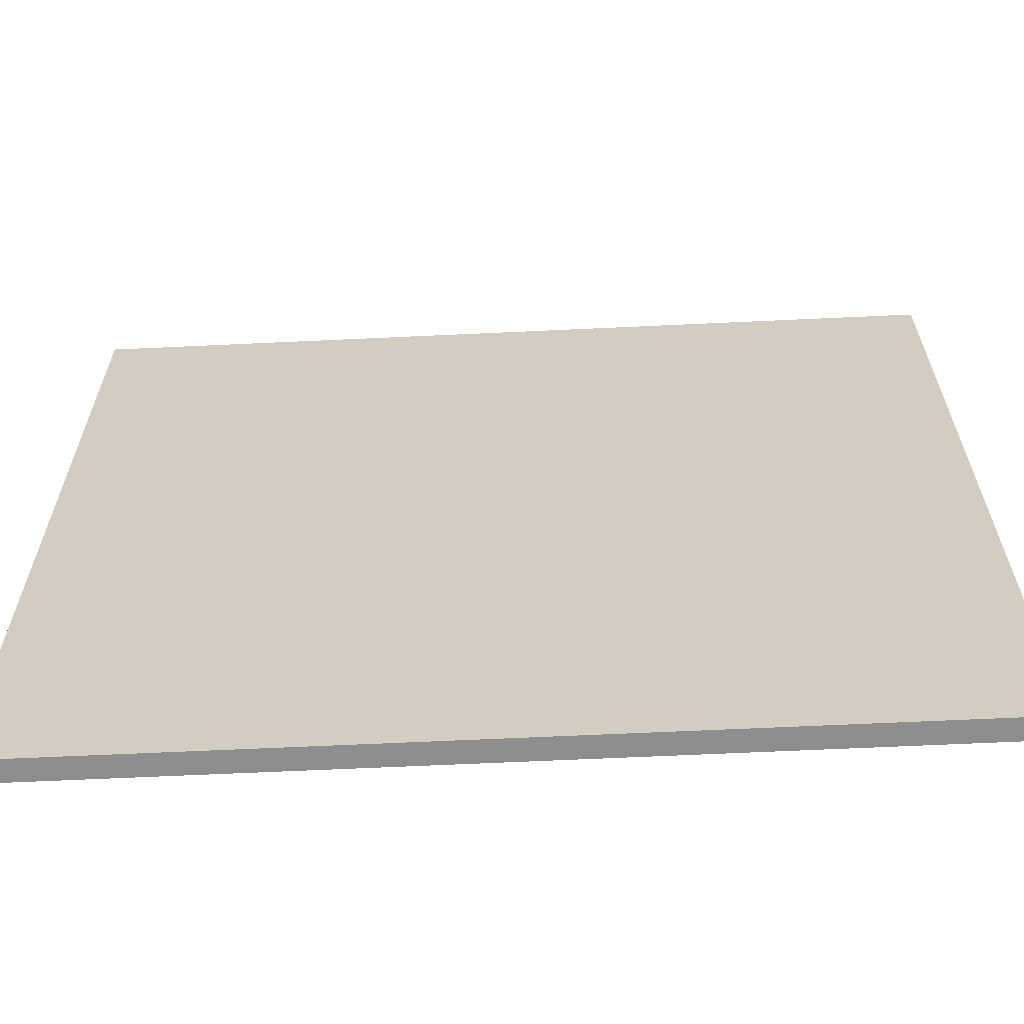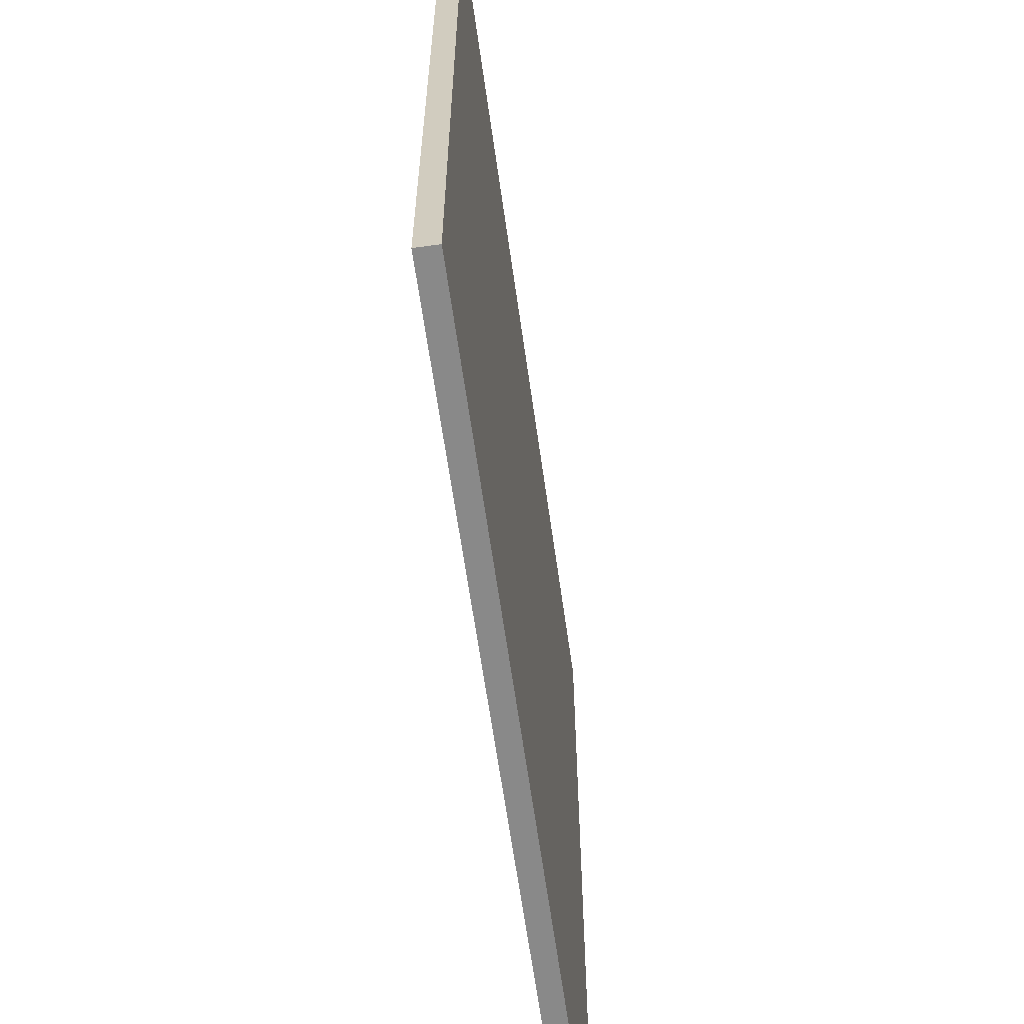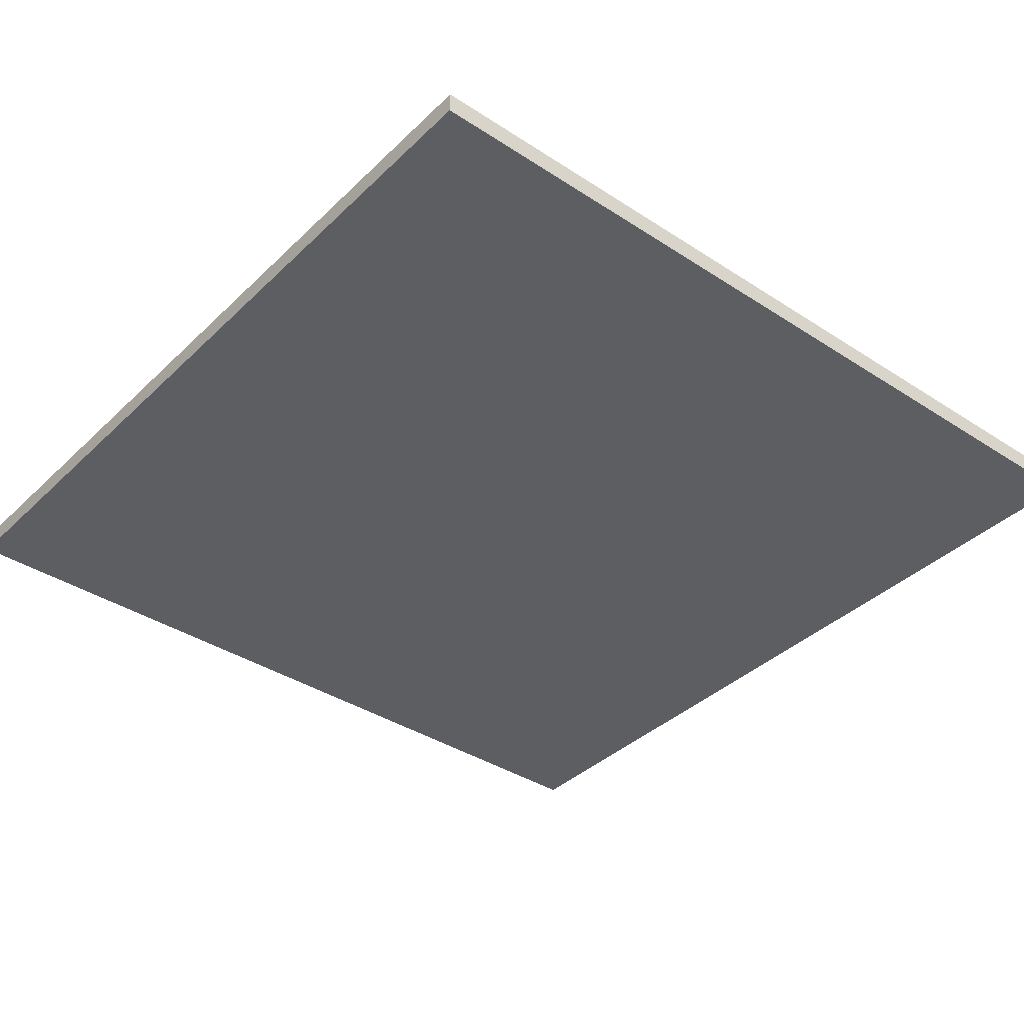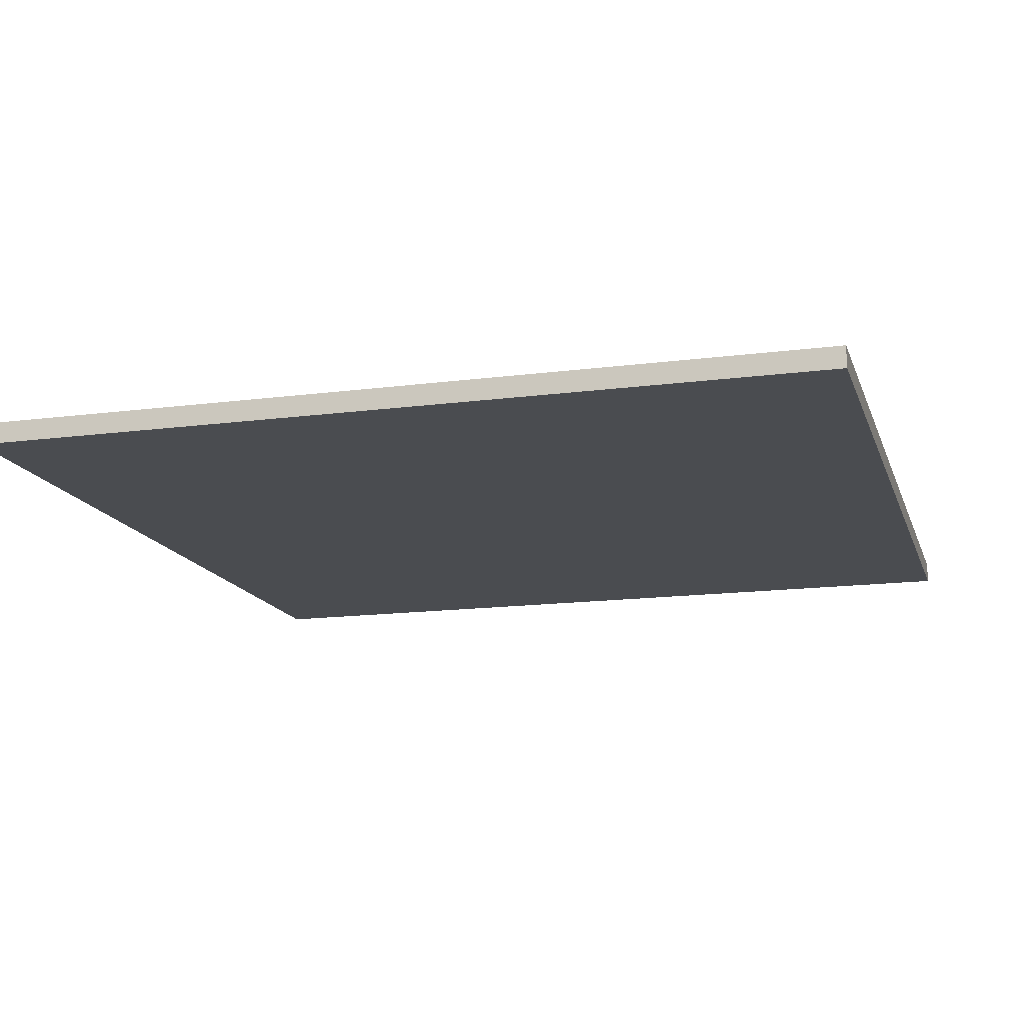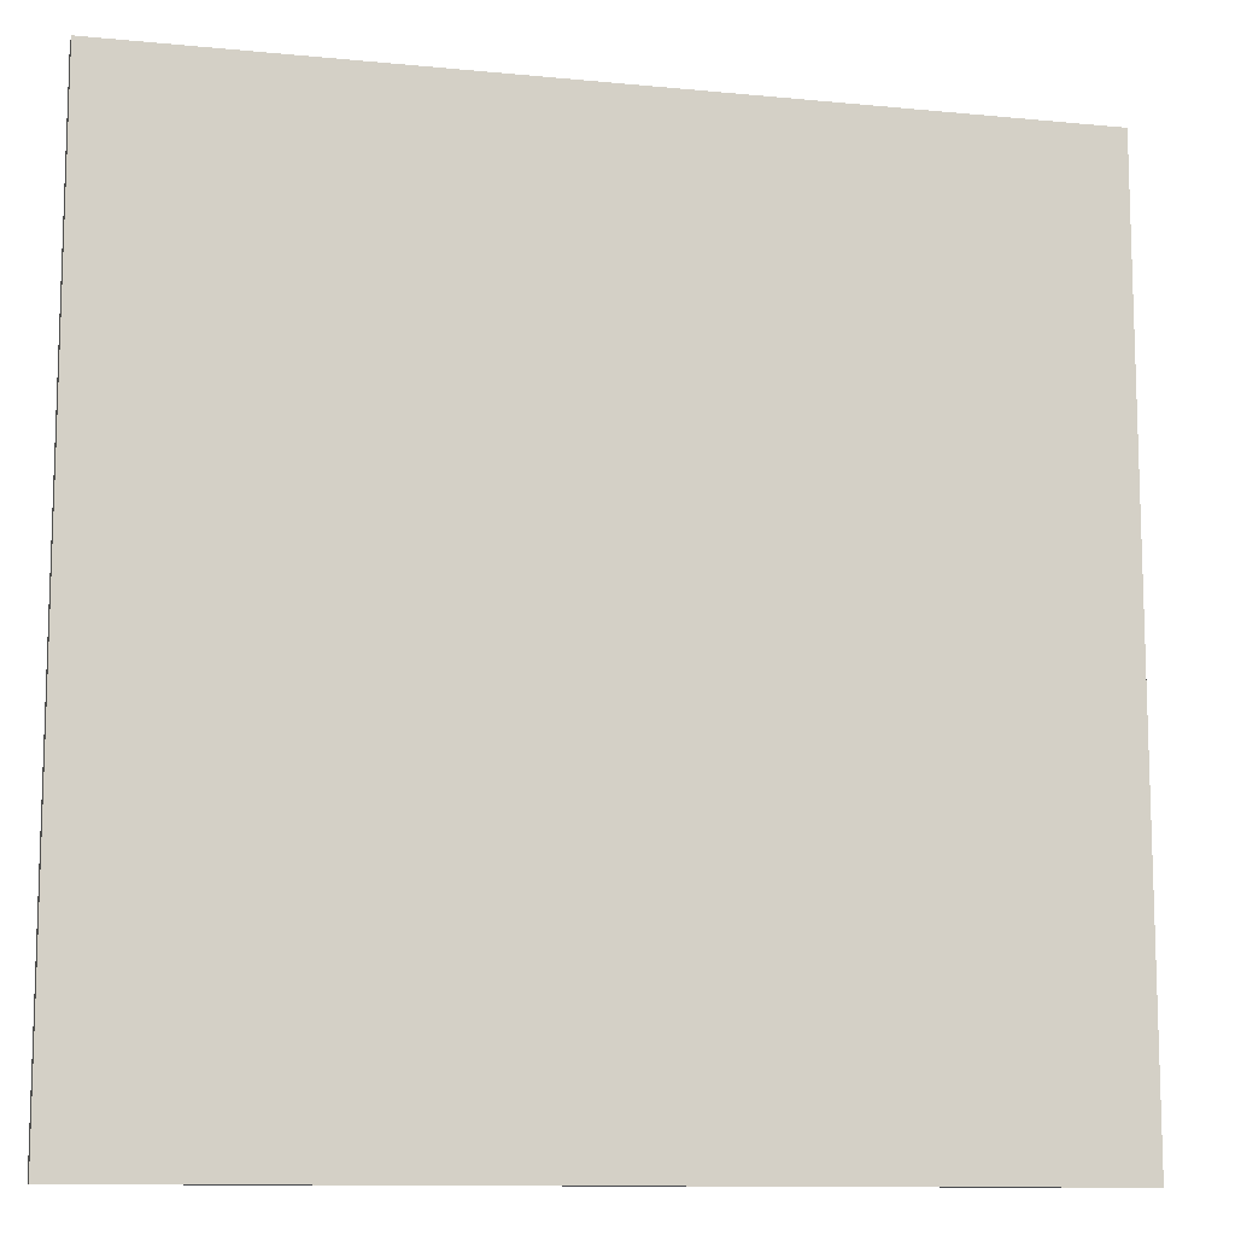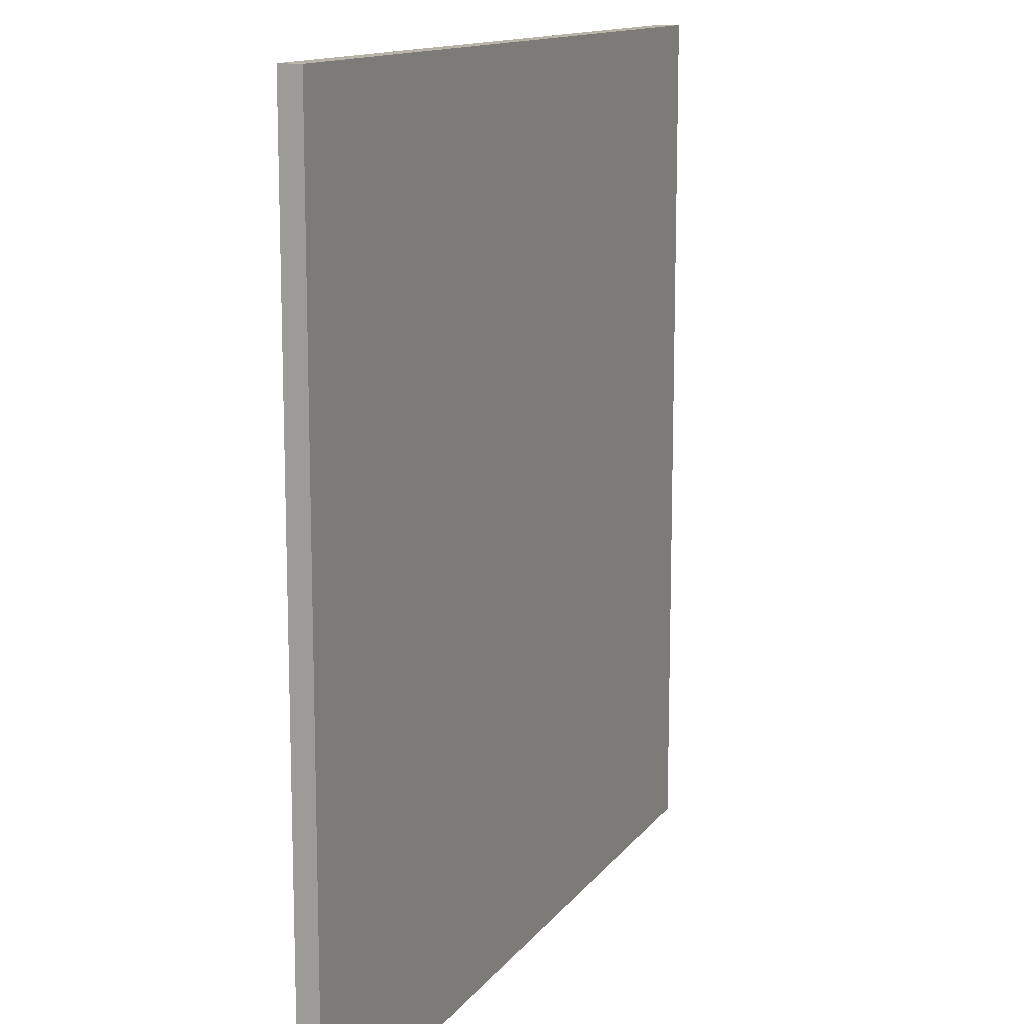
<metadata>
{"format":"obj","ext":"obj","renderer":"f3d","projection":"perspective","resolution":1024,"background":"white","views":[{"elev":-64.6,"azim":2.7,"up":"+Z"},{"elev":-63.2,"azim":-82.0,"up":"+Z"},{"elev":-37.8,"azim":-129.7,"up":"+Y"},{"elev":-15.1,"azim":15.7,"up":"+Y"},{"elev":-11.3,"azim":-13.4,"up":"+Z"},{"elev":12.9,"azim":-67.6,"up":"+Z"}]}
</metadata>
<code>
v -20 0 20
v -20 0 -20
v -20 1 20
v -20 1 -20
v 20 0 20
v 20 0 -20
v 20 1 20
v 20 1 -20
v -20 0 20
v -20 1 20
v -4 0 20
v -4 1 20
v 6 0 20
v 6 1 20
v 20 0 20
v 20 1 20
v -20 0 -20
v -20 1 -20
v -3 0 -20
v -3 1 -20
v 11 0 -20
v 11 1 -20
v 20 0 -20
v 20 1 -20
v -20 0 20
v -4 0 20
v 6 0 20
v 20 0 20
v -4 0 6
v -1 0 6
v 1 0 6
v 6 0 6
v -3 0 -8
v -1 0 -8
v 1 0 -8
v 11 0 -8
v -20 0 -20
v -3 0 -20
v 11 0 -20
v 20 0 -20
v -20 1 20
v -4 1 20
v 6 1 20
v 20 1 20
v -4 1 6
v -1 1 6
v 1 1 6
v 6 1 6
v -3 1 -8
v -1 1 -8
v 1 1 -8
v 11 1 -8
v -20 1 -20
v -3 1 -20
v 11 1 -20
v 20 1 -20
f 3 2 1
f 4 2 3
f 5 6 7
f 7 6 8
f 11 10 9
f 12 10 11
f 13 12 11
f 14 12 13
f 15 14 13
f 16 14 15
f 17 18 19
f 19 18 20
f 19 20 21
f 21 20 22
f 21 22 23
f 23 22 24
f 29 26 25
f 29 27 26
f 30 27 29
f 31 27 30
f 32 28 27
f 32 27 31
f 33 30 29
f 34 31 30
f 34 30 33
f 35 32 31
f 35 31 34
f 36 28 32
f 36 32 35
f 37 33 29
f 37 29 25
f 38 36 35
f 38 33 37
f 38 35 34
f 38 34 33
f 39 28 36
f 39 36 38
f 40 28 39
f 41 42 45
f 42 43 45
f 45 43 46
f 46 43 47
f 43 44 48
f 47 43 48
f 45 46 49
f 46 47 50
f 49 46 50
f 47 48 51
f 50 47 51
f 48 44 52
f 51 48 52
f 45 49 53
f 41 45 53
f 51 52 54
f 53 49 54
f 50 51 54
f 49 50 54
f 52 44 55
f 54 52 55
f 55 44 56

</code>
